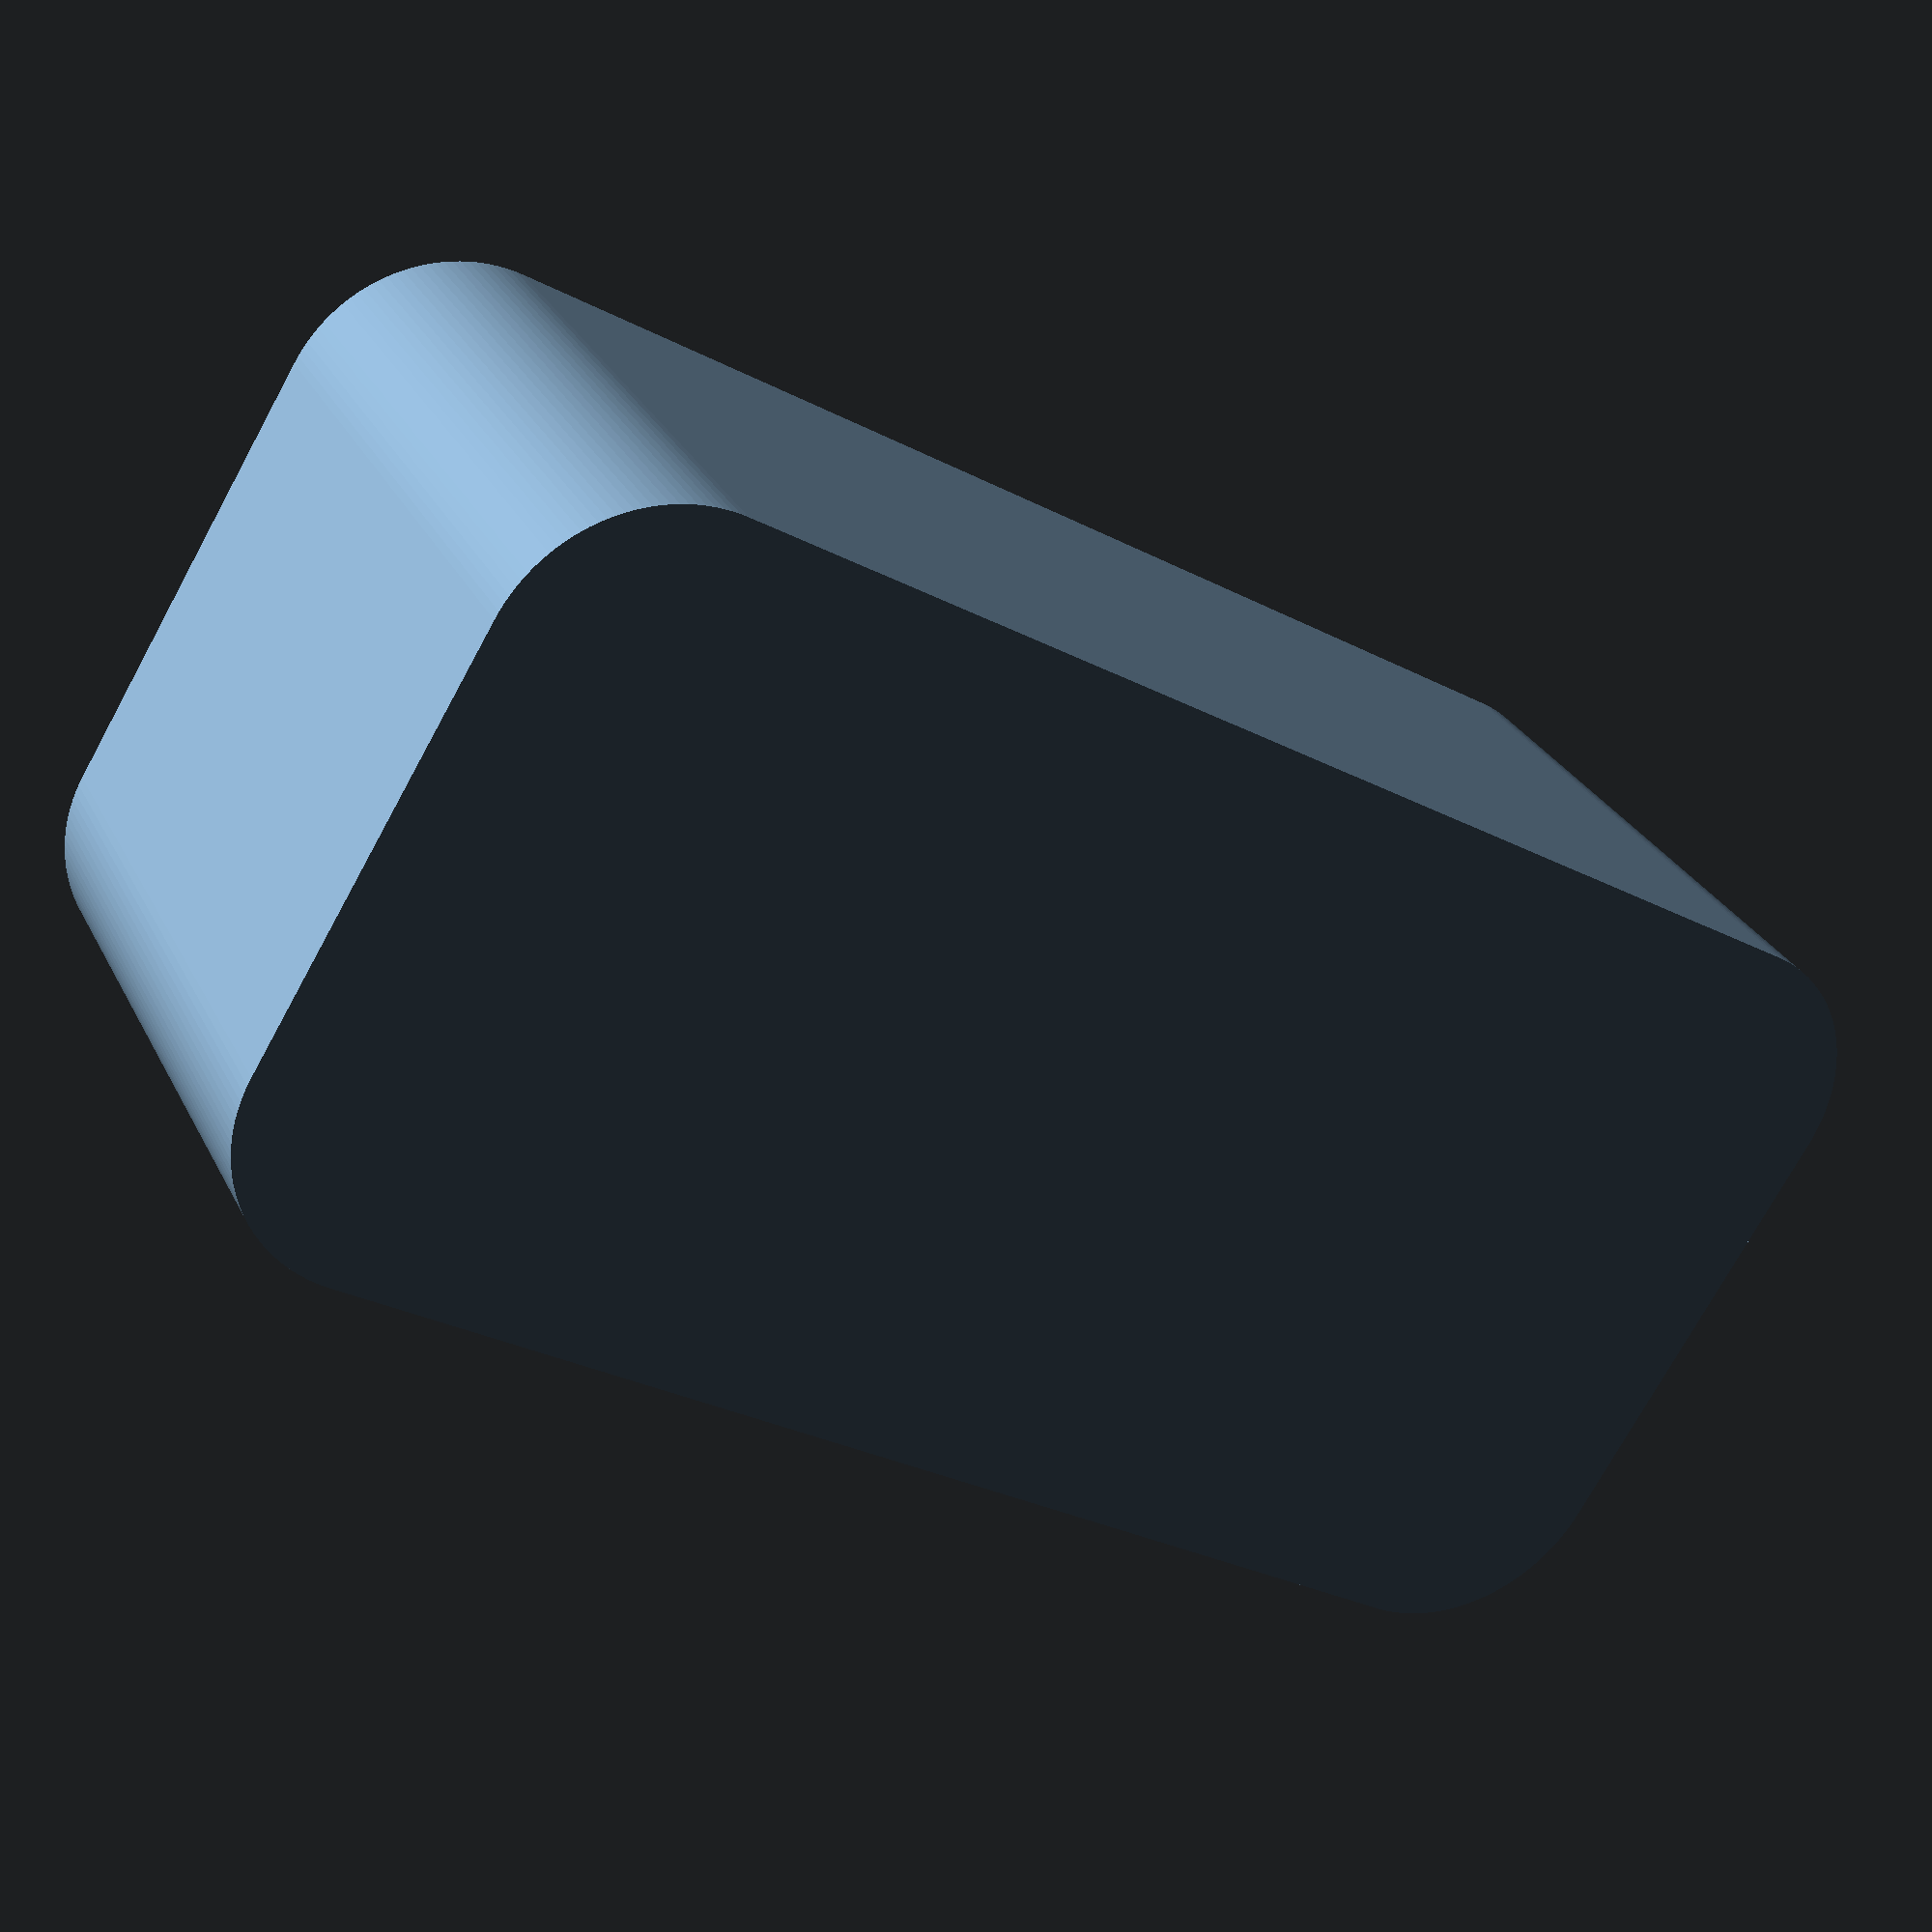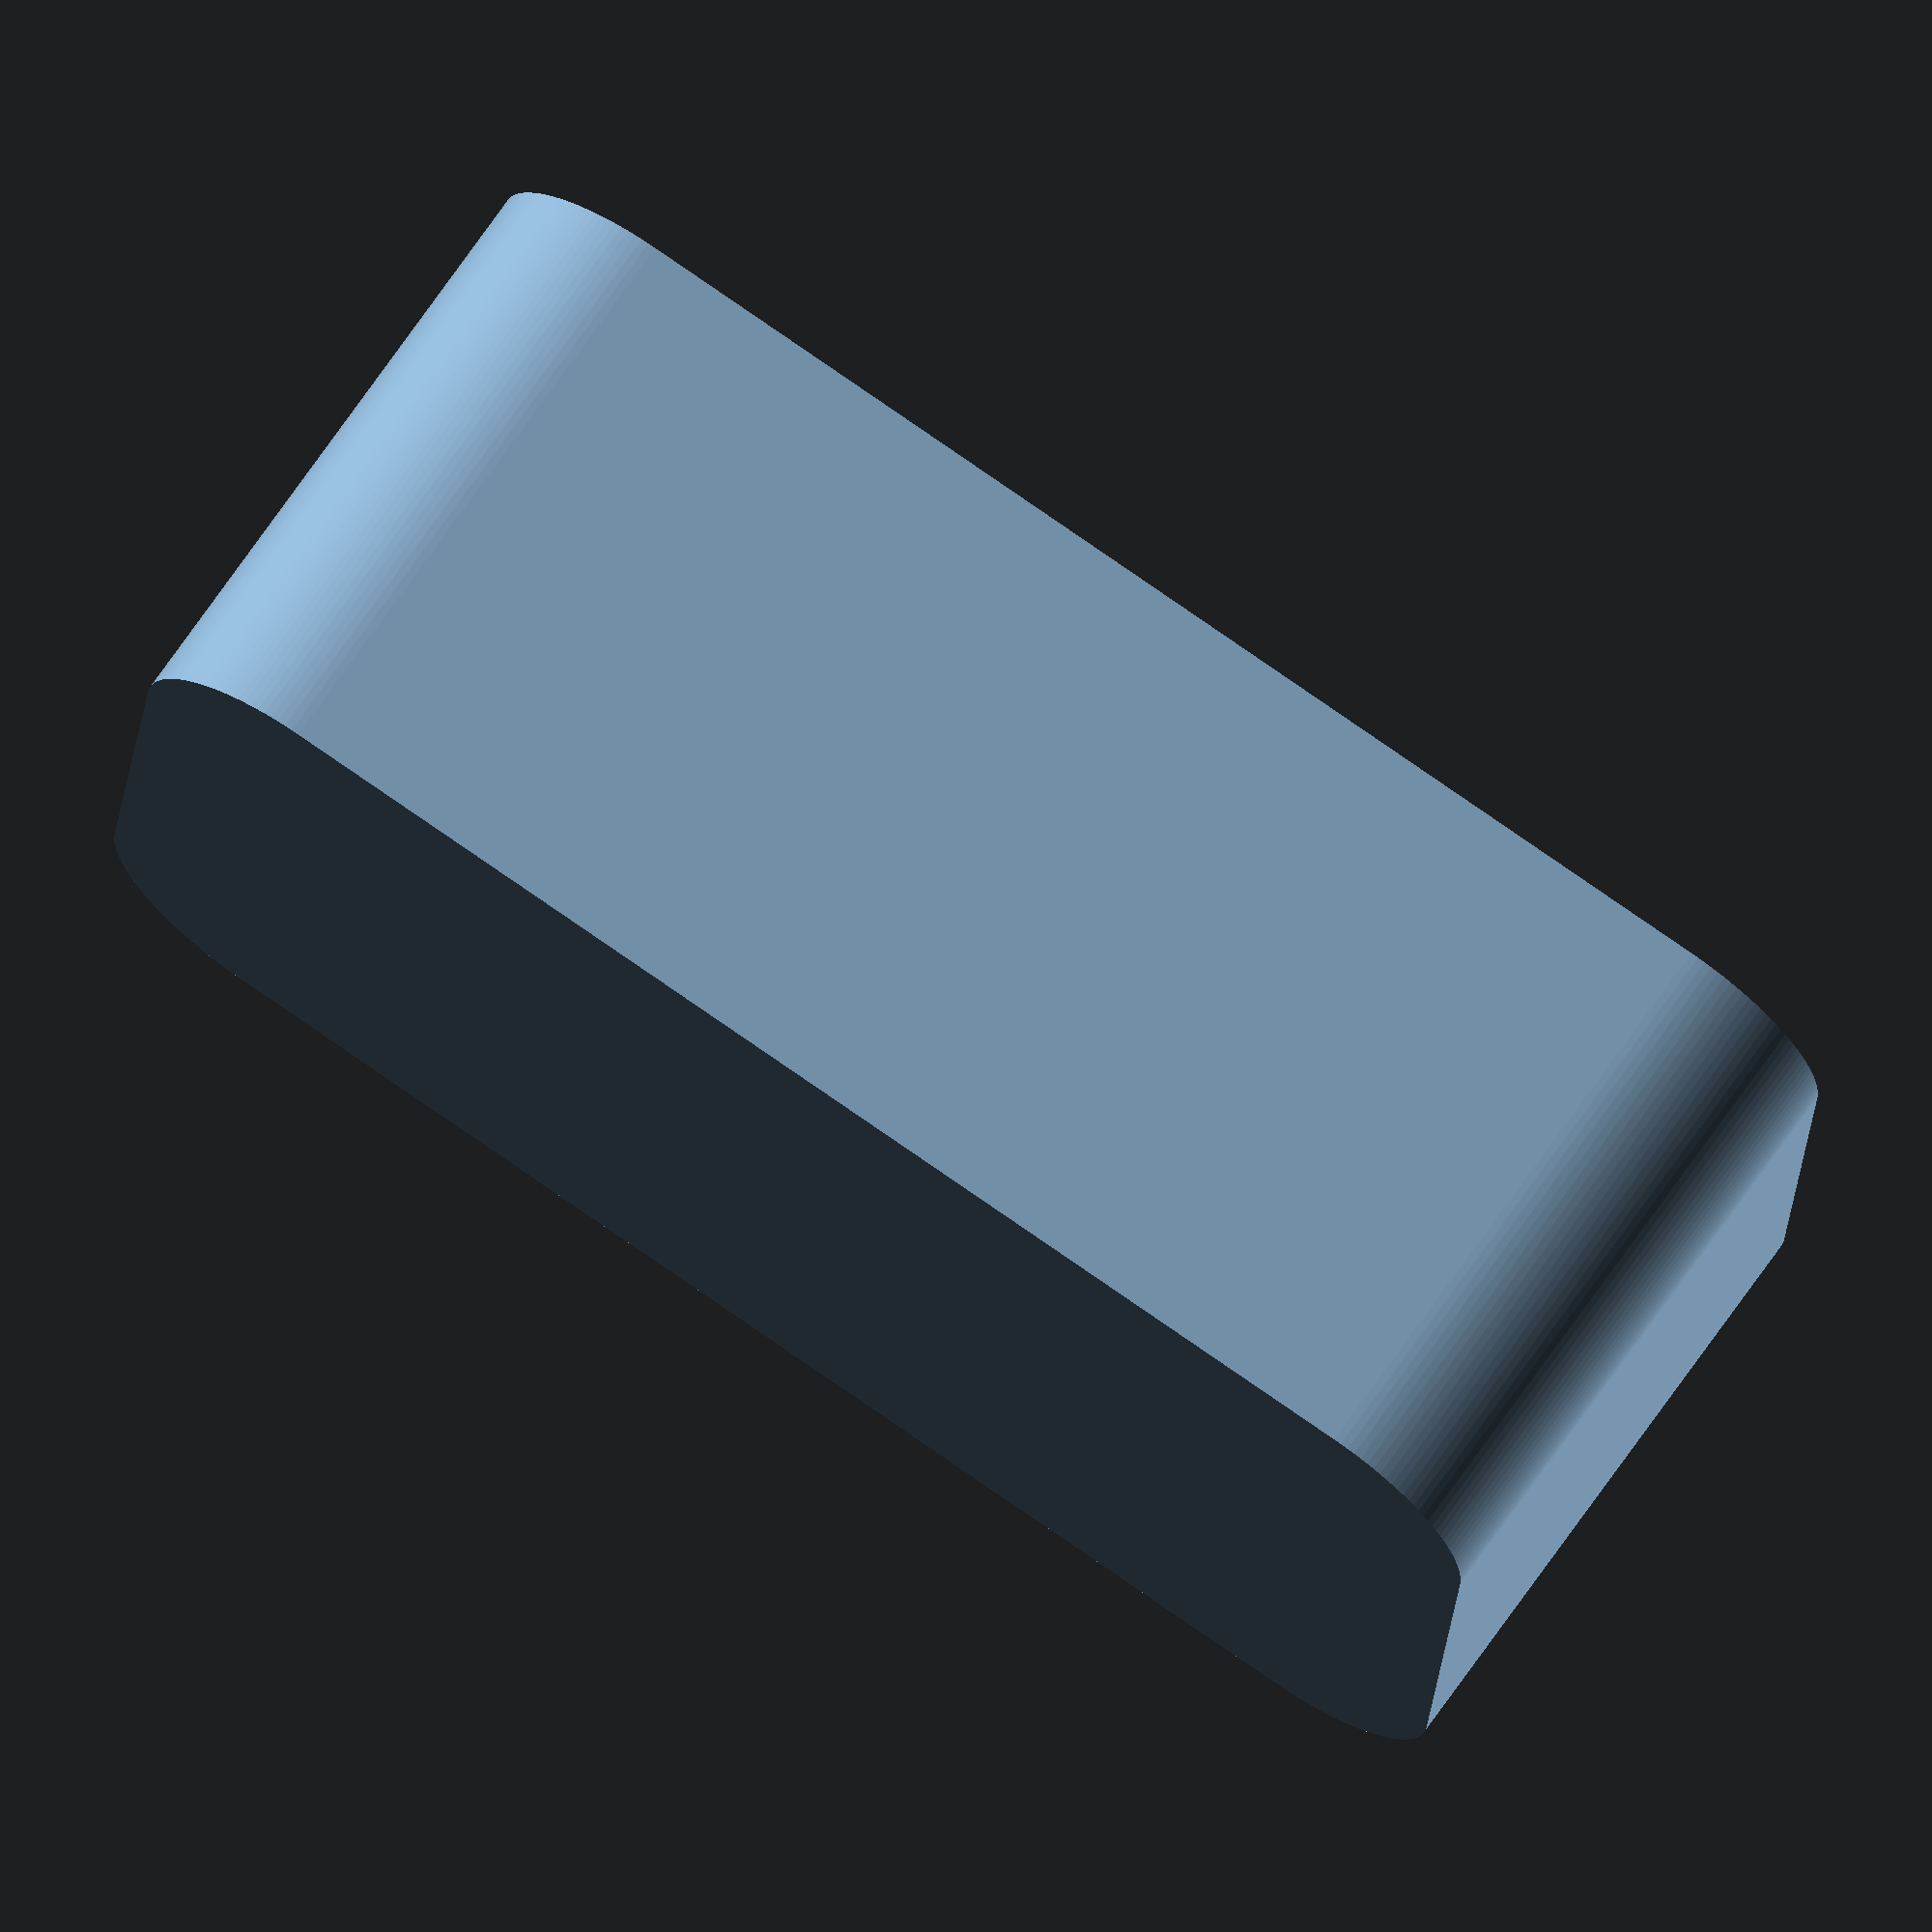
<openscad>
// 幅60, 高さ60, 奥行き40

fragments=128;

module block2(r, h, w, d) {
    linear_extrude(h, center=true, convexity=10) {
        offset(r, $fn=fragments)
        offset(-r, $fn=fragments)
        square([d, w], center=true);
    }
}

difference() {
    block2(16, 60, 152, 76);
    
    translate([0, 0, 4])
    block2(8, 60, 40, 60);
    
    translate([0, 48, 4])
    block2(8, 60, 40, 60);
    
    translate([0, -48, 4])
    block2(8, 60, 40, 60);
    
}

</openscad>
<views>
elev=331.2 azim=58.7 roll=157.6 proj=p view=solid
elev=290.7 azim=85.0 roll=214.5 proj=o view=wireframe
</views>
